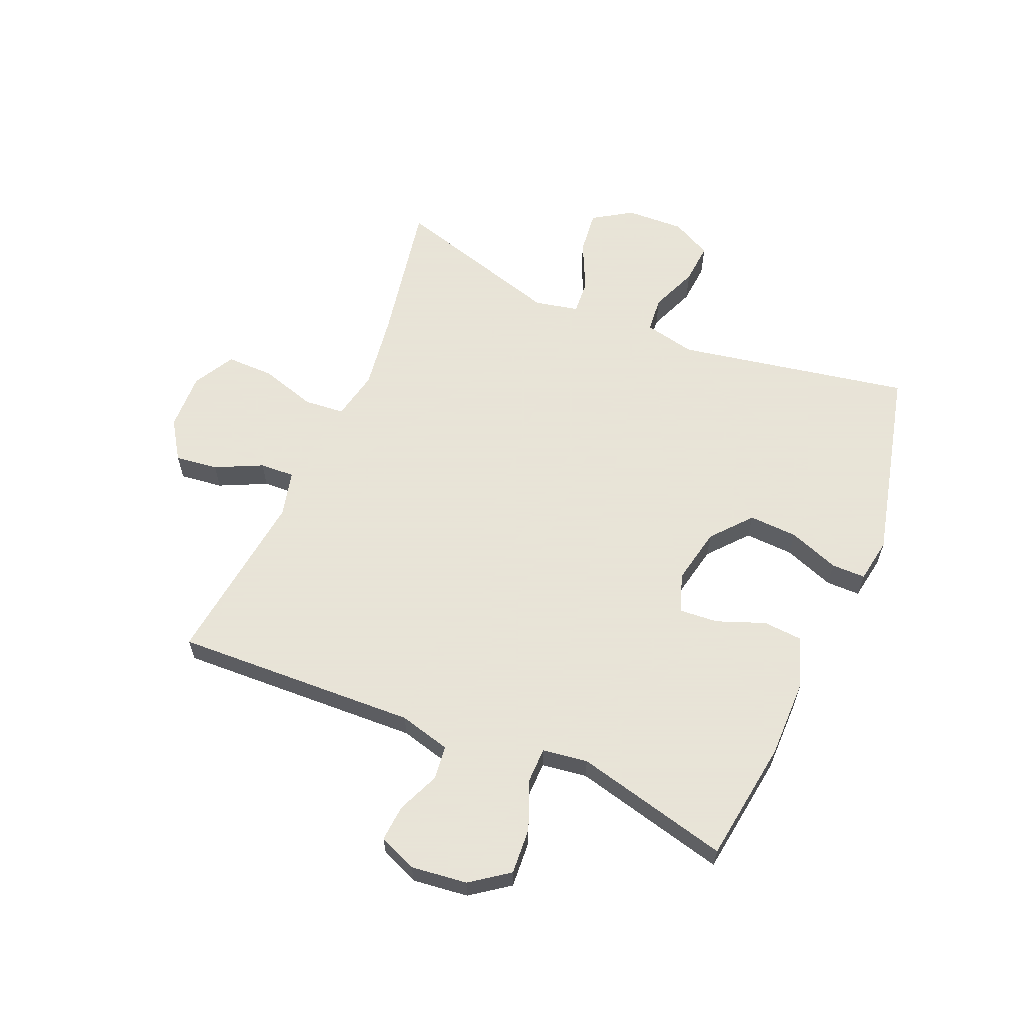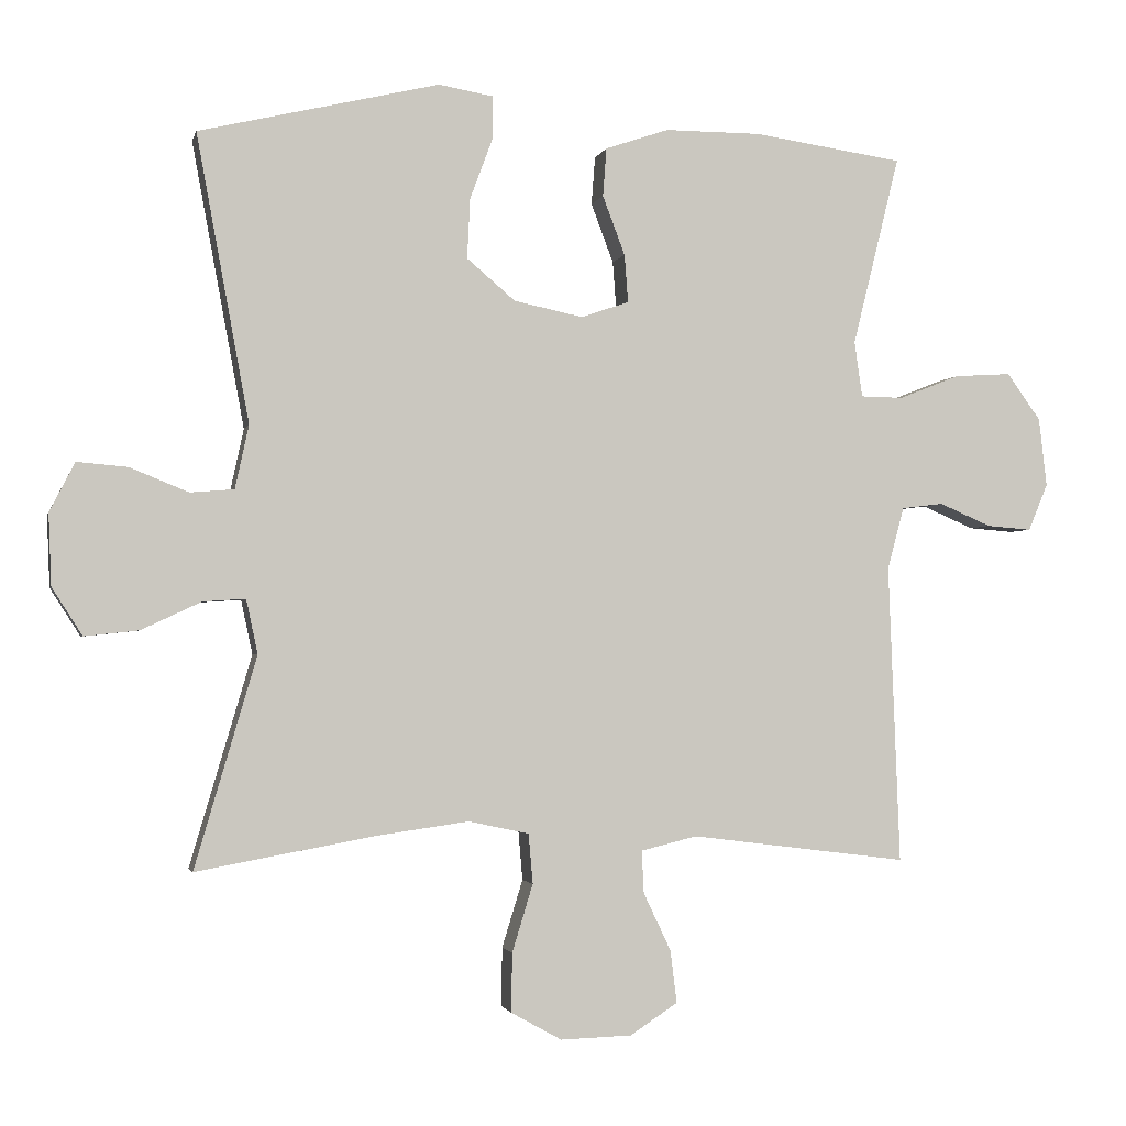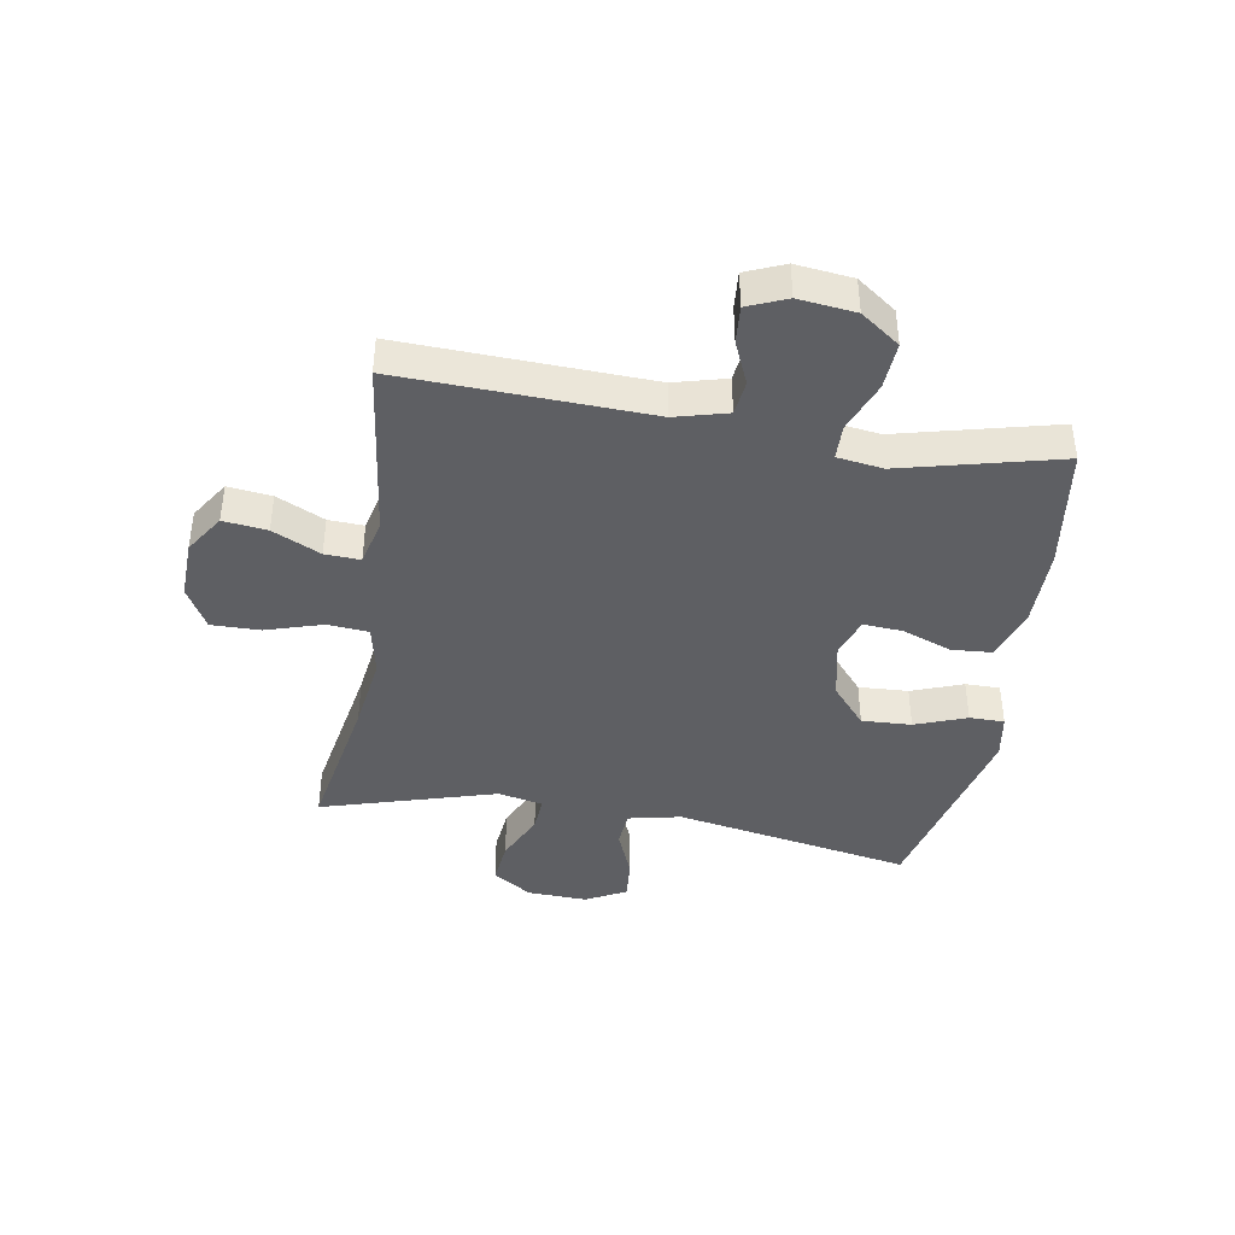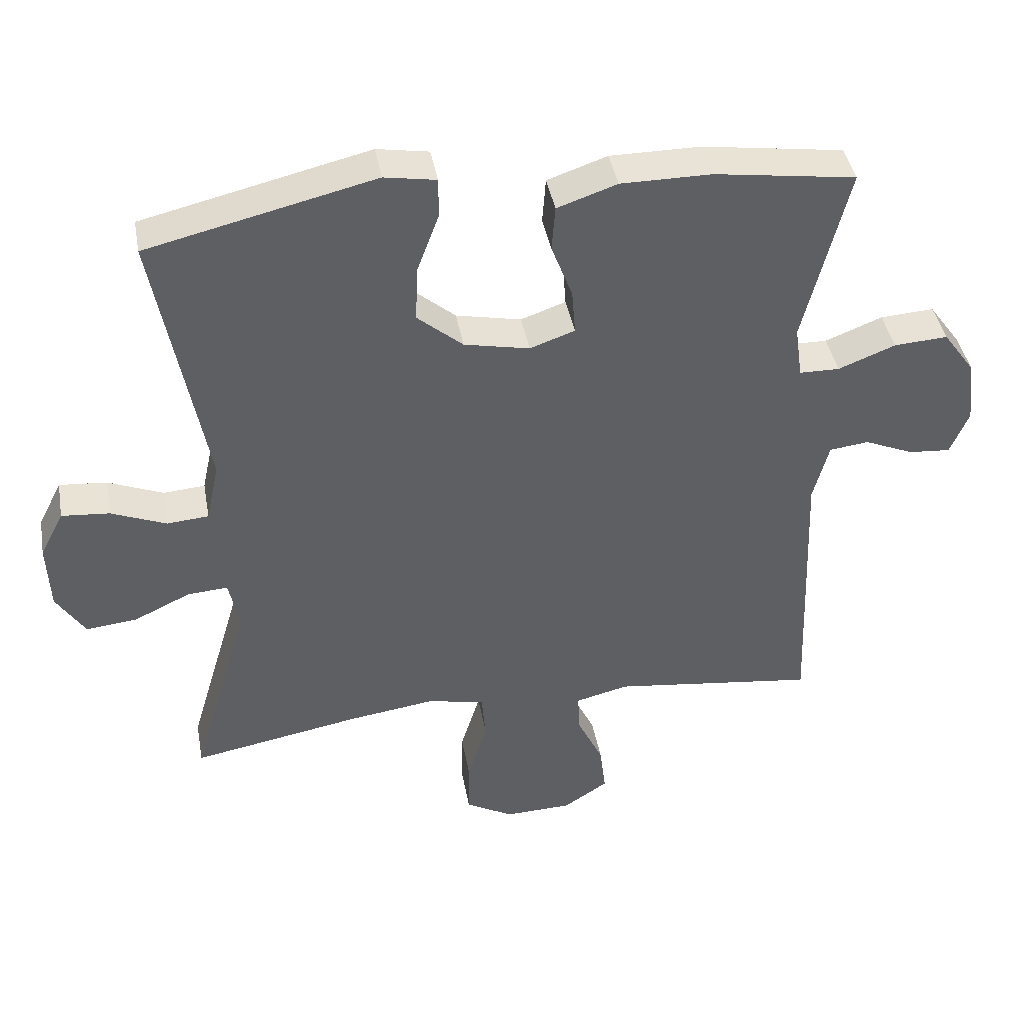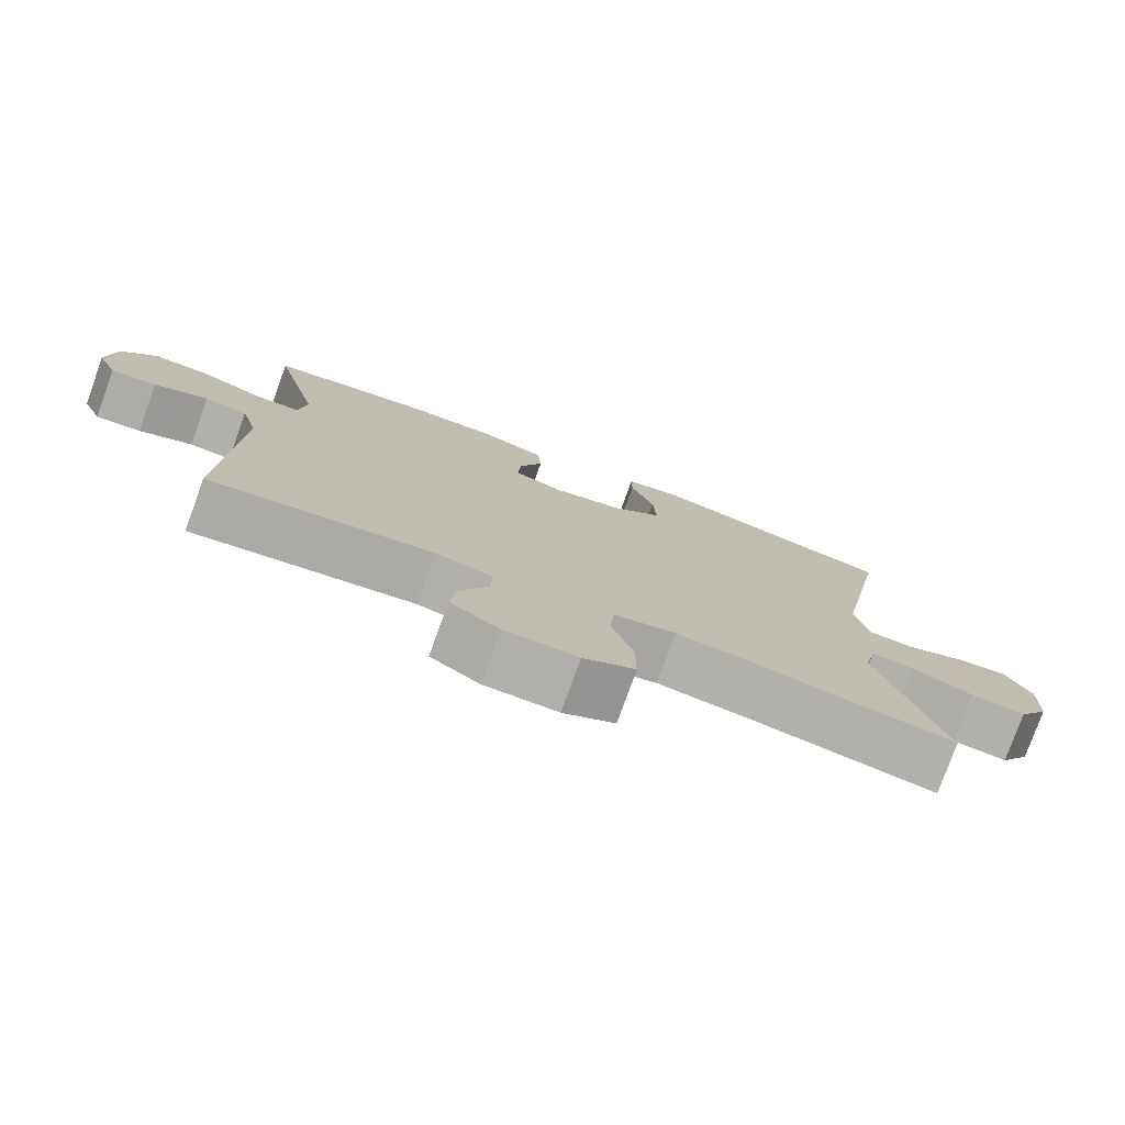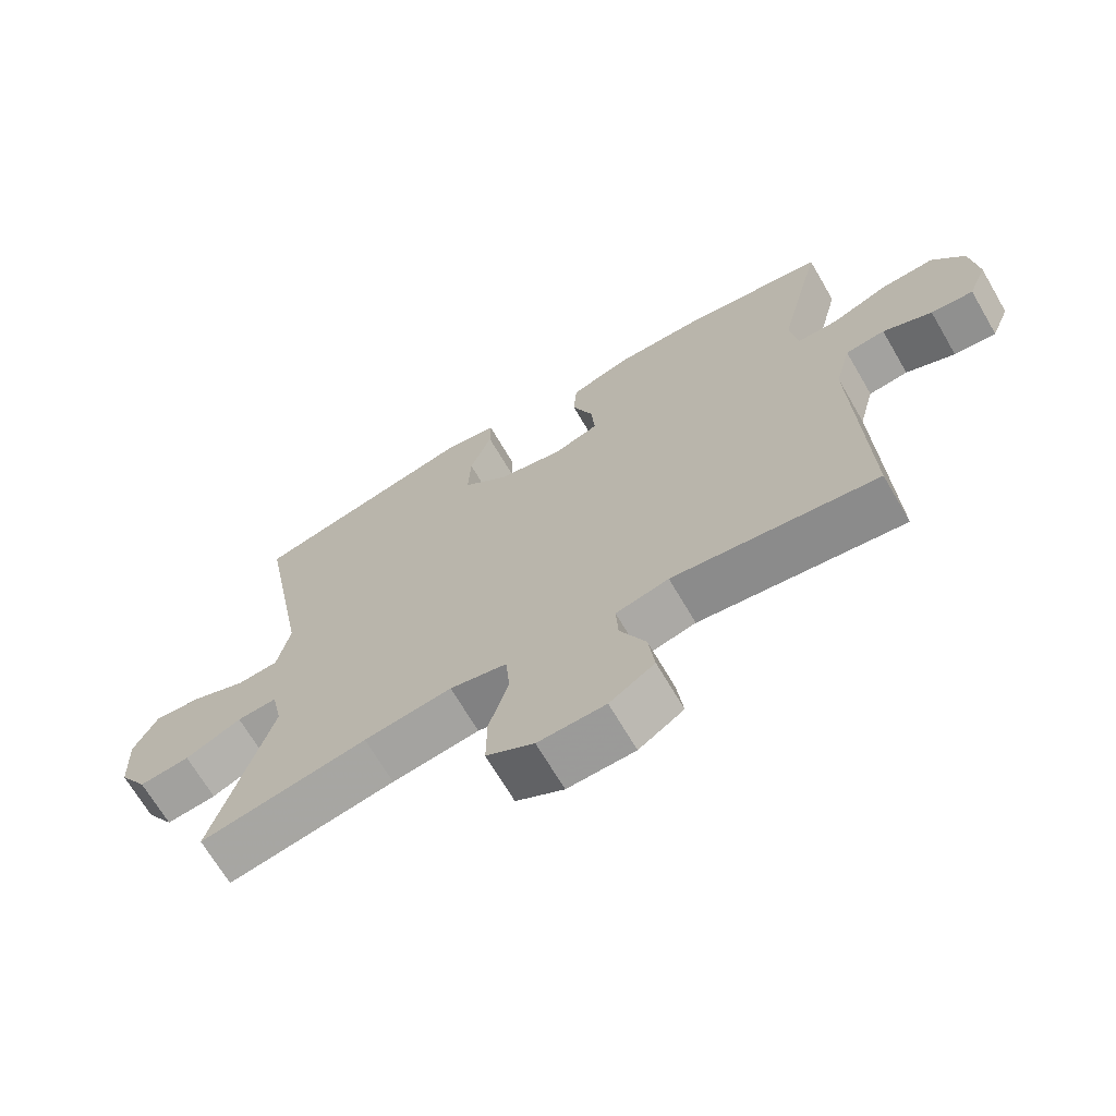
<metadata>
{"format":"obj","ext":"obj","renderer":"f3d","projection":"perspective","resolution":1024,"background":"white","views":[{"elev":61.4,"azim":-67.1,"up":"+Y"},{"elev":-2.0,"azim":167.4,"up":"+Z"},{"elev":-41.3,"azim":-99.5,"up":"+Y"},{"elev":41.6,"azim":169.8,"up":"+Z"},{"elev":-77.8,"azim":-19.8,"up":"+Z"},{"elev":-68.5,"azim":-149.7,"up":"+Z"}]}
</metadata>
<code>
v 0.5 0.07 0.5
v 0.427 0.07 0.103
v 0.446 0.07 0.015
v 0.507 0.07 0.01
v 0.588 0.07 0.043
v 0.658 0.07 0.049
v 0.693 0.07 -0.019
v 0.689 0.07 -0.118
v 0.647 0.07 -0.184
v 0.572 0.07 -0.176
v 0.489 0.07 -0.137
v 0.43 0.07 -0.133
v 0.414 0.07 -0.208
v 0.5 0.07 -0.5
v 0.253 0.07 -0.455
v 0.124 0.07 -0.437
v 0.04 0.07 -0.455
v 0.034 0.07 -0.524
v 0.063 0.07 -0.618
v 0.064 0.07 -0.7
v -0.006 0.07 -0.739
v -0.105 0.07 -0.736
v -0.171 0.07 -0.693
v -0.162 0.07 -0.62
v -0.124 0.07 -0.54
v -0.121 0.07 -0.481
v -0.199 0.07 -0.462
v -0.5 0.07 -0.5
v -0.484 0.07 -0.086
v -0.507 0.07 0.001
v -0.565 0.07 0.008
v -0.637 0.07 -0.023
v -0.699 0.07 -0.028
v -0.726 0.07 0.037
v -0.715 0.07 0.132
v -0.668 0.07 0.197
v -0.589 0.07 0.192
v -0.505 0.07 0.159
v -0.446 0.07 0.16
v -0.435 0.07 0.237
v -0.5 0.07 0.5
v -0.292 0.07 0.53
v -0.159 0.07 0.53
v -0.071 0.07 0.5
v -0.066 0.07 0.433
v -0.097 0.07 0.351
v -0.102 0.07 0.285
v -0.036 0.07 0.262
v 0.06 0.07 0.282
v 0.127 0.07 0.339
v 0.123 0.07 0.422
v 0.091 0.07 0.508
v 0.091 0.07 0.566
v 0.167 0.07 0.579
v 0.5 0 0.5
v 0.427 0 0.103
v 0.446 0 0.015
v 0.507 0 0.01
v 0.588 0 0.043
v 0.658 0 0.049
v 0.693 0 -0.019
v 0.689 0 -0.118
v 0.647 0 -0.184
v 0.572 0 -0.176
v 0.489 0 -0.137
v 0.43 0 -0.133
v 0.414 0 -0.208
v 0.5 0 -0.5
v 0.253 0 -0.455
v 0.124 0 -0.437
v 0.04 0 -0.455
v 0.034 0 -0.524
v 0.063 0 -0.618
v 0.064 0 -0.7
v -0.006 0 -0.739
v -0.105 0 -0.736
v -0.171 0 -0.693
v -0.162 0 -0.62
v -0.124 0 -0.54
v -0.121 0 -0.481
v -0.199 0 -0.462
v -0.5 0 -0.5
v -0.484 0 -0.086
v -0.507 0 0.001
v -0.565 0 0.008
v -0.637 0 -0.023
v -0.699 0 -0.028
v -0.726 0 0.037
v -0.715 0 0.132
v -0.668 0 0.197
v -0.589 0 0.192
v -0.505 0 0.159
v -0.446 0 0.16
v -0.435 0 0.237
v -0.5 0 0.5
v -0.292 0 0.53
v -0.159 0 0.53
v -0.071 0 0.5
v -0.066 0 0.433
v -0.097 0 0.351
v -0.102 0 0.285
v -0.036 0 0.262
v 0.06 0 0.282
v 0.127 0 0.339
v 0.123 0 0.422
v 0.091 0 0.508
v 0.091 0 0.566
v 0.167 0 0.579
f 54 1 2
f 53 54 2
f 52 53 2
f 51 52 2
f 50 51 2 3
f 49 50 3
f 48 49 3
f 47 48 3
f 44 45 46
f 43 44 46
f 42 43 46
f 41 42 46
f 40 41 46
f 39 40 46 47
f 36 37 38
f 35 36 38
f 34 35 38
f 33 34 38
f 32 33 38
f 31 32 38
f 30 31 38 39
f 39 47 3
f 30 39 3
f 29 30 3
f 23 24 25
f 22 23 25
f 21 22 25
f 20 21 25
f 19 20 25
f 18 19 25
f 17 18 25 26
f 16 17 26 27
f 13 14 15
f 12 13 15 16
f 9 10 11
f 8 9 11
f 7 8 11
f 6 7 11
f 5 6 11
f 4 5 11
f 4 11 12
f 3 4 12
f 29 3 12
f 28 29 12
f 27 28 12
f 12 16 27
f 56 55 108
f 56 108 107
f 56 107 106
f 56 106 105
f 57 56 105 104
f 57 104 103
f 57 103 102
f 57 102 101
f 100 99 98
f 100 98 97
f 100 97 96
f 100 96 95
f 100 95 94
f 101 100 94 93
f 92 91 90
f 92 90 89
f 92 89 88
f 92 88 87
f 92 87 86
f 92 86 85
f 93 92 85 84
f 57 101 93
f 57 93 84
f 57 84 83
f 79 78 77
f 79 77 76
f 79 76 75
f 79 75 74
f 79 74 73
f 79 73 72
f 80 79 72 71
f 81 80 71 70
f 69 68 67
f 70 69 67 66
f 65 64 63
f 65 63 62
f 65 62 61
f 65 61 60
f 65 60 59
f 65 59 58
f 66 65 58
f 66 58 57
f 66 57 83
f 66 83 82
f 66 82 81
f 81 70 66
f 1 55 56 2
f 2 56 57 3
f 3 57 58 4
f 4 58 59 5
f 5 59 60 6
f 6 60 61 7
f 7 61 62 8
f 8 62 63 9
f 9 63 64 10
f 10 64 65 11
f 11 65 66 12
f 12 66 67 13
f 13 67 68 14
f 14 68 69 15
f 15 69 70 16
f 16 70 71 17
f 17 71 72 18
f 18 72 73 19
f 19 73 74 20
f 20 74 75 21
f 21 75 76 22
f 22 76 77 23
f 23 77 78 24
f 24 78 79 25
f 25 79 80 26
f 26 80 81 27
f 27 81 82 28
f 28 82 83 29
f 29 83 84 30
f 30 84 85 31
f 31 85 86 32
f 32 86 87 33
f 33 87 88 34
f 34 88 89 35
f 35 89 90 36
f 36 90 91 37
f 37 91 92 38
f 38 92 93 39
f 39 93 94 40
f 40 94 95 41
f 41 95 96 42
f 42 96 97 43
f 43 97 98 44
f 44 98 99 45
f 45 99 100 46
f 46 100 101 47
f 47 101 102 48
f 48 102 103 49
f 49 103 104 50
f 50 104 105 51
f 51 105 106 52
f 52 106 107 53
f 53 107 108 54
f 54 108 55 1

</code>
